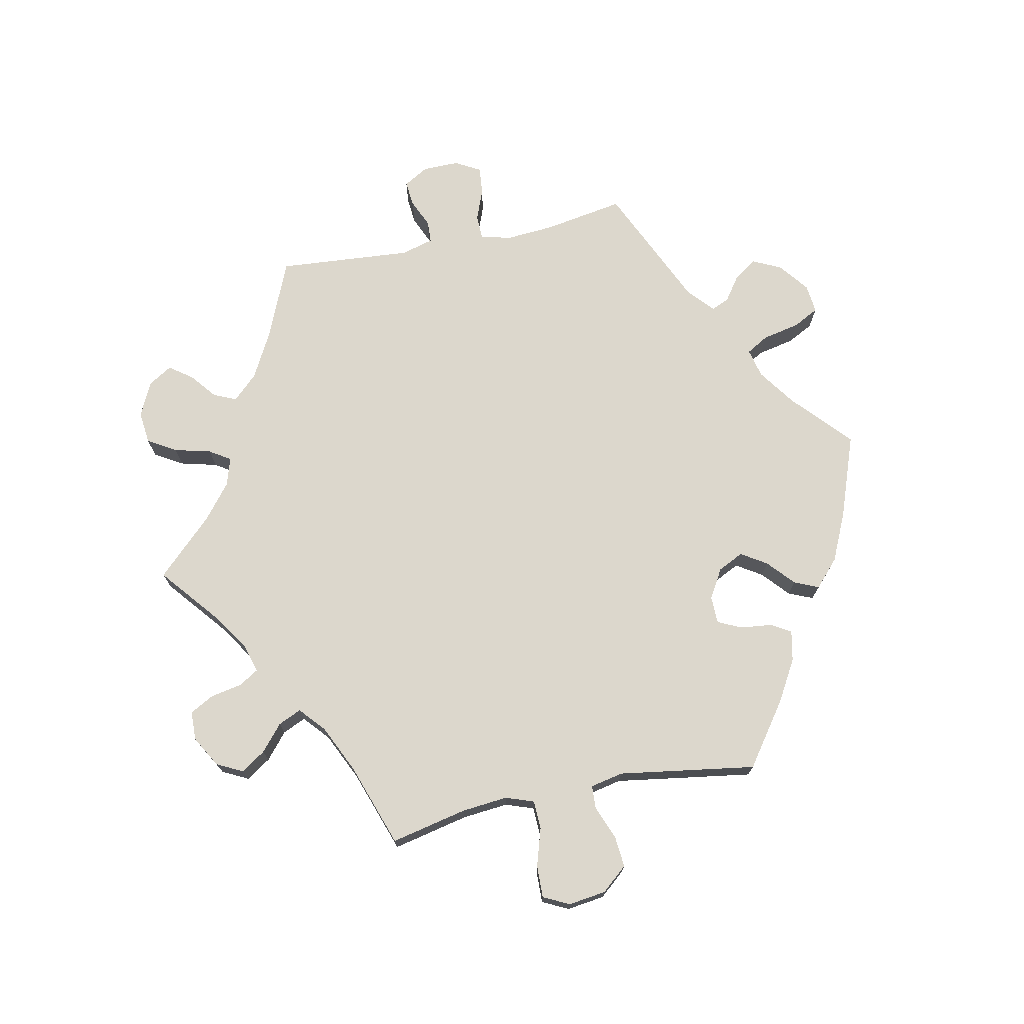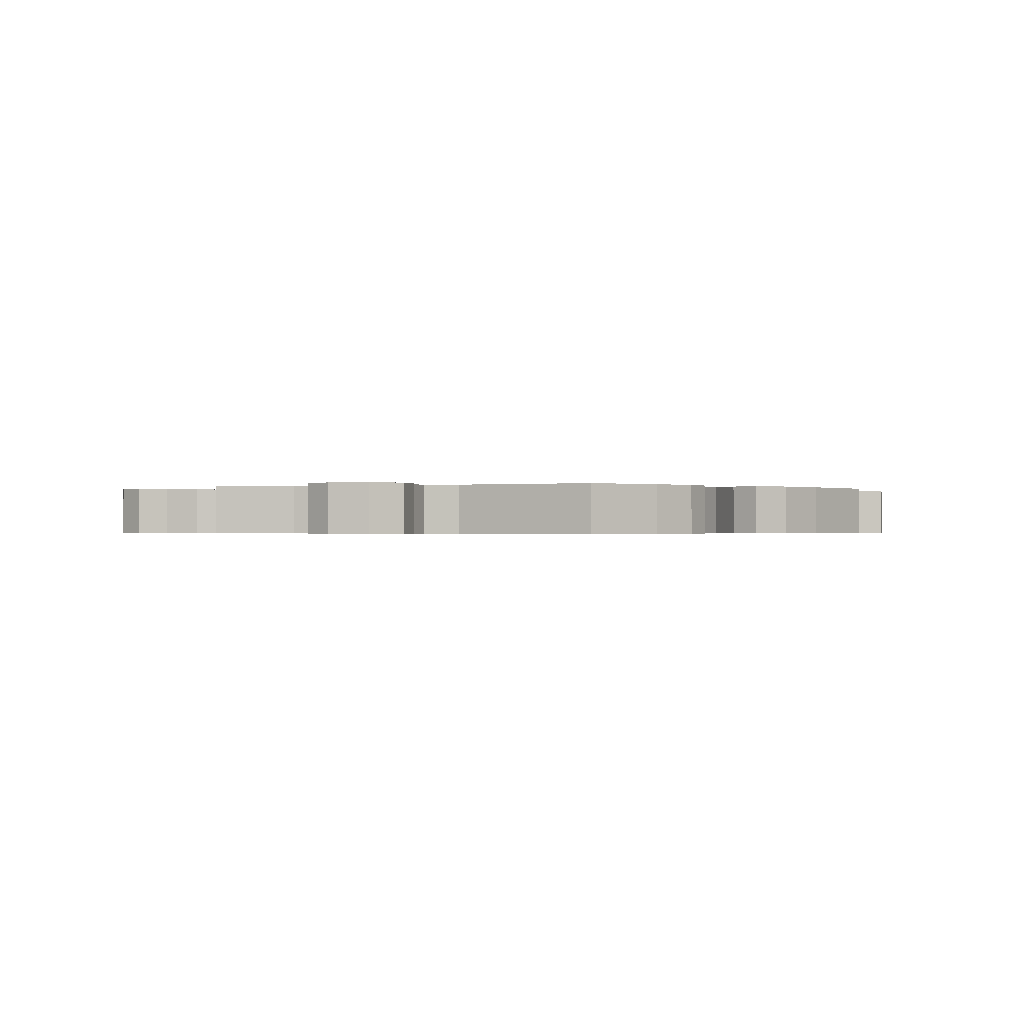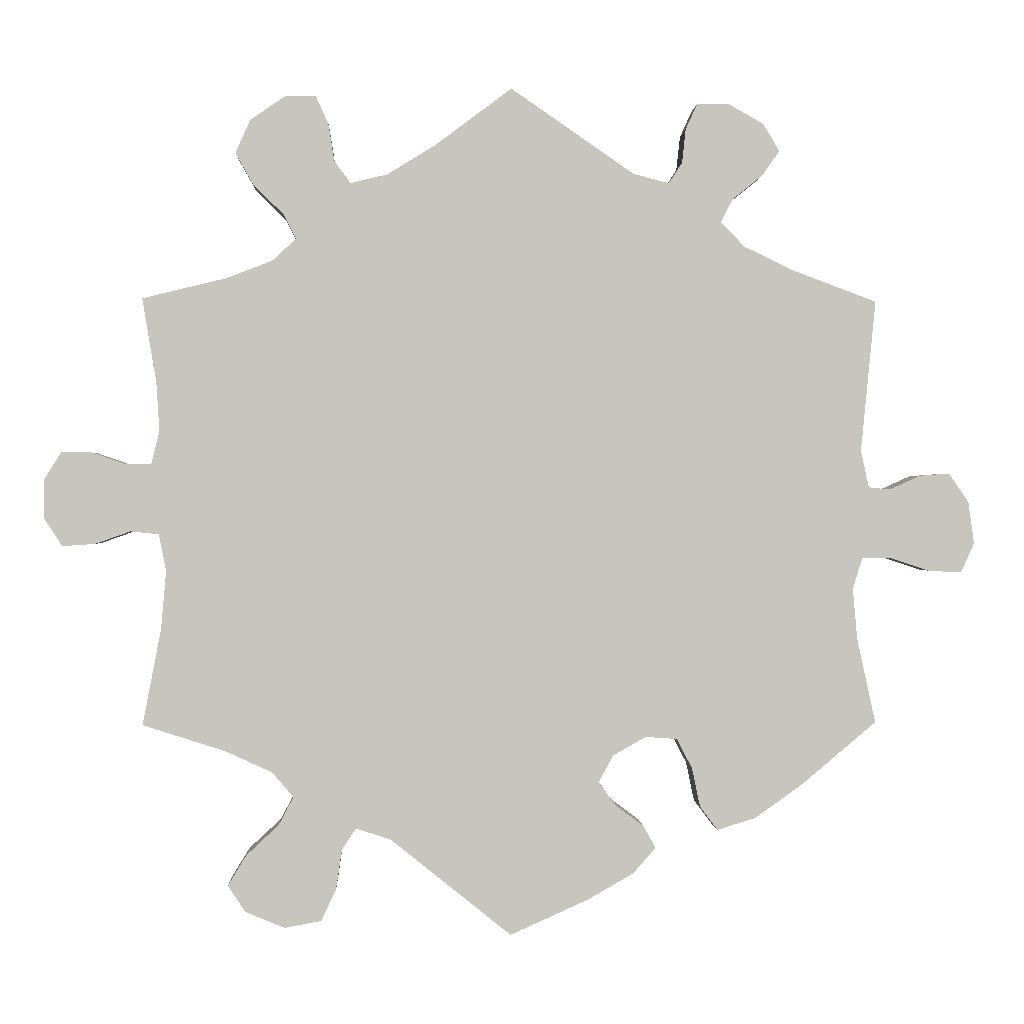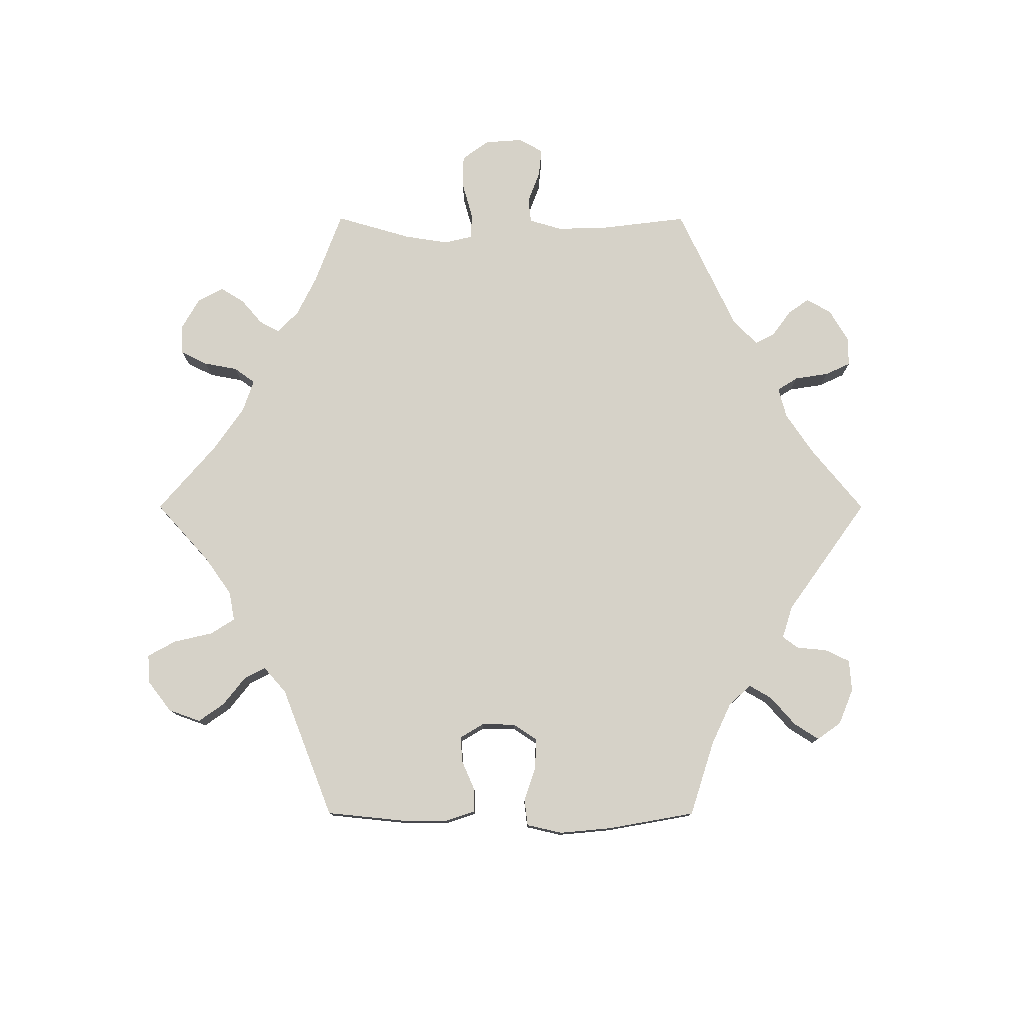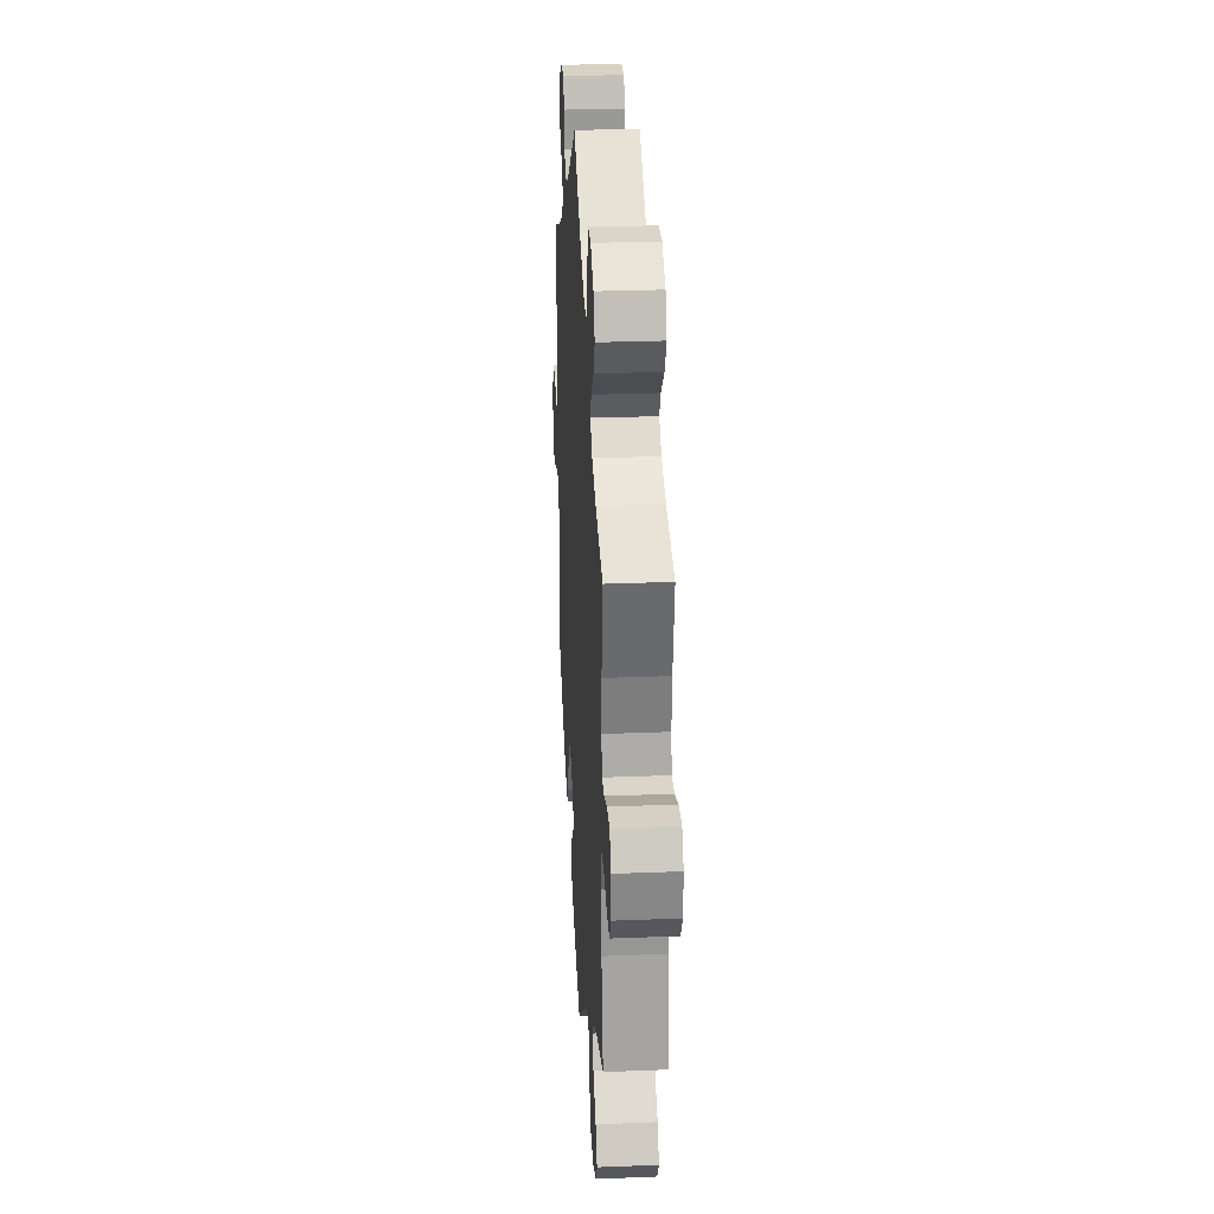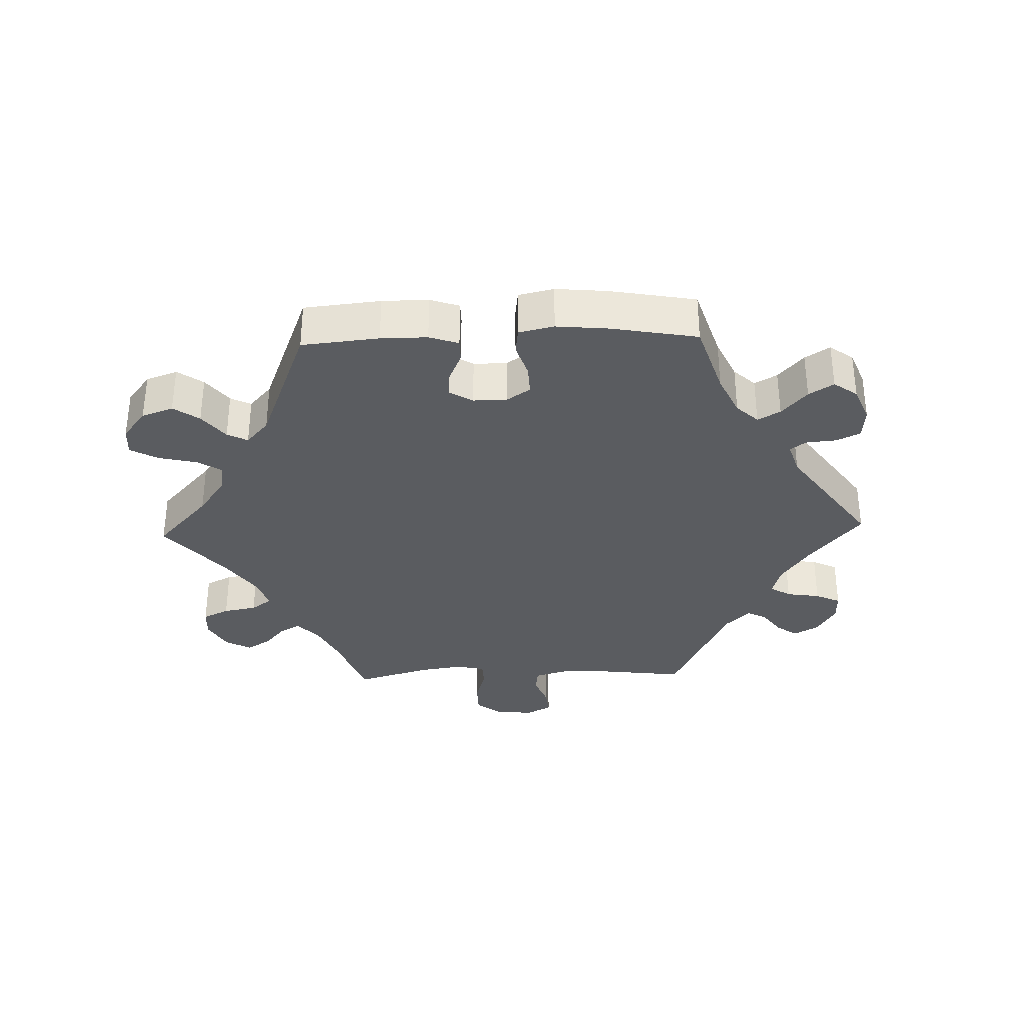
<metadata>
{"format":"obj","ext":"obj","renderer":"f3d","projection":"perspective","resolution":1024,"background":"white","views":[{"elev":72.8,"azim":138.3,"up":"+Y"},{"elev":-0.5,"azim":168.7,"up":"+Y"},{"elev":0.3,"azim":177.5,"up":"+Z"},{"elev":78.2,"azim":-150.0,"up":"+Y"},{"elev":27.7,"azim":86.5,"up":"+Z"},{"elev":-33.7,"azim":-148.2,"up":"+Y"}]}
</metadata>
<code>
v -0.476 0.07 -0.174
v -0.47 0.07 -0.106
v -0.483 0.07 -0.063
v -0.522 0.07 -0.063
v -0.576 0.07 -0.081
v -0.62 0.07 -0.083
v -0.638 0.07 -0.043
v -0.63 0.07 0.014
v -0.603 0.07 0.053
v -0.563 0.07 0.05
v -0.521 0.07 0.031
v -0.492 0.07 0.034
v -0.481 0.07 0.084
v -0.501 0.07 0.289
v -0.386 0.07 0.332
v -0.32 0.07 0.364
v -0.287 0.07 0.397
v -0.304 0.07 0.429
v -0.344 0.07 0.461
v -0.368 0.07 0.495
v -0.346 0.07 0.532
v -0.298 0.07 0.559
v -0.255 0.07 0.559
v -0.239 0.07 0.524
v -0.234 0.07 0.478
v -0.216 0.07 0.45
v -0.167 0.07 0.463
v 0 0.07 0.578
v 0.104 0.07 0.5
v 0.169 0.07 0.46
v 0.219 0.07 0.448
v 0.241 0.07 0.478
v 0.249 0.07 0.528
v 0.266 0.07 0.566
v 0.308 0.07 0.565
v 0.355 0.07 0.533
v 0.375 0.07 0.488
v 0.351 0.07 0.445
v 0.31 0.07 0.405
v 0.293 0.07 0.372
v 0.325 0.07 0.342
v 0.387 0.07 0.318
v 0.501 0.07 0.29
v 0.482 0.07 0.176
v 0.478 0.07 0.11
v 0.489 0.07 0.066
v 0.523 0.07 0.065
v 0.569 0.07 0.081
v 0.61 0.07 0.082
v 0.633 0.07 0.045
v 0.633 0.07 -0.009
v 0.609 0.07 -0.046
v 0.565 0.07 -0.043
v 0.517 0.07 -0.026
v 0.479 0.07 -0.03
v 0.469 0.07 -0.08
v 0.476 0.07 -0.159
v 0.501 0.07 -0.289
v 0.389 0.07 -0.325
v 0.326 0.07 -0.354
v 0.297 0.07 -0.388
v 0.317 0.07 -0.426
v 0.361 0.07 -0.467
v 0.386 0.07 -0.508
v 0.362 0.07 -0.544
v 0.309 0.07 -0.566
v 0.259 0.07 -0.557
v 0.239 0.07 -0.514
v 0.231 0.07 -0.46
v 0.212 0.07 -0.431
v 0.164 0.07 -0.447
v 0.001 0.07 -0.578
v -0.106 0.07 -0.53
v -0.167 0.07 -0.495
v -0.198 0.07 -0.46
v -0.181 0.07 -0.43
v -0.142 0.07 -0.401
v -0.12 0.07 -0.369
v -0.14 0.07 -0.333
v -0.184 0.07 -0.308
v -0.227 0.07 -0.311
v -0.248 0.07 -0.351
v -0.259 0.07 -0.404
v -0.283 0.07 -0.436
v -0.335 0.07 -0.42
v -0.4 0.07 -0.374
v -0.501 0.07 -0.289
v -0.476 0 -0.174
v -0.47 0 -0.106
v -0.483 0 -0.063
v -0.522 0 -0.063
v -0.576 0 -0.081
v -0.62 0 -0.083
v -0.638 0 -0.043
v -0.63 0 0.014
v -0.603 0 0.053
v -0.563 0 0.05
v -0.521 0 0.031
v -0.492 0 0.034
v -0.481 0 0.084
v -0.501 0 0.289
v -0.386 0 0.332
v -0.32 0 0.364
v -0.287 0 0.397
v -0.304 0 0.429
v -0.344 0 0.461
v -0.368 0 0.495
v -0.346 0 0.532
v -0.298 0 0.559
v -0.255 0 0.559
v -0.239 0 0.524
v -0.234 0 0.478
v -0.216 0 0.45
v -0.167 0 0.463
v 0 0 0.578
v 0.104 0 0.5
v 0.169 0 0.46
v 0.219 0 0.448
v 0.241 0 0.478
v 0.249 0 0.528
v 0.266 0 0.566
v 0.308 0 0.565
v 0.355 0 0.533
v 0.375 0 0.488
v 0.351 0 0.445
v 0.31 0 0.405
v 0.293 0 0.372
v 0.325 0 0.342
v 0.387 0 0.318
v 0.501 0 0.29
v 0.482 0 0.176
v 0.478 0 0.11
v 0.489 0 0.066
v 0.523 0 0.065
v 0.569 0 0.081
v 0.61 0 0.082
v 0.633 0 0.045
v 0.633 0 -0.009
v 0.609 0 -0.046
v 0.565 0 -0.043
v 0.517 0 -0.026
v 0.479 0 -0.03
v 0.469 0 -0.08
v 0.476 0 -0.159
v 0.501 0 -0.289
v 0.389 0 -0.325
v 0.326 0 -0.354
v 0.297 0 -0.388
v 0.317 0 -0.426
v 0.361 0 -0.467
v 0.386 0 -0.508
v 0.362 0 -0.544
v 0.309 0 -0.566
v 0.259 0 -0.557
v 0.239 0 -0.514
v 0.231 0 -0.46
v 0.212 0 -0.431
v 0.164 0 -0.447
v 0.001 0 -0.578
v -0.106 0 -0.53
v -0.167 0 -0.495
v -0.198 0 -0.46
v -0.181 0 -0.43
v -0.142 0 -0.401
v -0.12 0 -0.369
v -0.14 0 -0.333
v -0.184 0 -0.308
v -0.227 0 -0.311
v -0.248 0 -0.351
v -0.259 0 -0.404
v -0.283 0 -0.436
v -0.335 0 -0.42
v -0.4 0 -0.374
v -0.501 0 -0.289
f 86 87 1
f 85 86 1 2
f 82 83 84 85
f 81 82 85 2
f 80 81 2 3
f 79 80 3
f 74 75 76 77
f 74 77 78
f 71 72 73 74
f 70 71 74 78
f 66 67 68 69
f 66 69 70
f 65 66 70
f 62 63 64 65
f 61 62 65 70
f 60 61 70 78
f 57 58 59
f 56 57 59 60
f 55 56 60 78
f 51 52 53 54
f 51 54 55
f 50 51 55
f 47 48 49 50
f 46 47 50 55
f 45 46 55 78
f 42 43 44
f 41 42 44 45
f 40 41 45 78
f 36 37 38 39
f 32 33 34 35
f 31 32 35 36
f 27 28 29
f 26 27 29 30
f 22 23 24 25
f 22 25 26
f 21 22 26
f 18 19 20 21
f 17 18 21 26
f 16 17 26 30
f 13 14 15
f 12 13 15 16
f 8 9 10 11
f 8 11 12
f 7 8 12
f 4 5 6 7
f 3 4 7 12
f 79 3 12 16
f 31 36 39 40
f 31 40 78 79
f 16 30 31 79
f 88 174 173
f 89 88 173 172
f 172 171 170 169
f 89 172 169 168
f 90 89 168 167
f 90 167 166
f 164 163 162 161
f 165 164 161
f 161 160 159 158
f 165 161 158 157
f 156 155 154 153
f 157 156 153
f 157 153 152
f 152 151 150 149
f 157 152 149 148
f 165 157 148 147
f 146 145 144
f 147 146 144 143
f 165 147 143 142
f 141 140 139 138
f 142 141 138
f 142 138 137
f 137 136 135 134
f 142 137 134 133
f 165 142 133 132
f 131 130 129
f 132 131 129 128
f 165 132 128 127
f 126 125 124 123
f 122 121 120 119
f 123 122 119 118
f 116 115 114
f 117 116 114 113
f 112 111 110 109
f 113 112 109
f 113 109 108
f 108 107 106 105
f 113 108 105 104
f 117 113 104 103
f 102 101 100
f 103 102 100 99
f 98 97 96 95
f 99 98 95
f 99 95 94
f 94 93 92 91
f 99 94 91 90
f 103 99 90 166
f 127 126 123 118
f 166 165 127 118
f 166 118 117 103
f 1 88 89 2
f 2 89 90 3
f 3 90 91 4
f 4 91 92 5
f 5 92 93 6
f 6 93 94 7
f 7 94 95 8
f 8 95 96 9
f 9 96 97 10
f 10 97 98 11
f 11 98 99 12
f 12 99 100 13
f 13 100 101 14
f 14 101 102 15
f 15 102 103 16
f 16 103 104 17
f 17 104 105 18
f 18 105 106 19
f 19 106 107 20
f 20 107 108 21
f 21 108 109 22
f 22 109 110 23
f 23 110 111 24
f 24 111 112 25
f 25 112 113 26
f 26 113 114 27
f 27 114 115 28
f 28 115 116 29
f 29 116 117 30
f 30 117 118 31
f 31 118 119 32
f 32 119 120 33
f 33 120 121 34
f 34 121 122 35
f 35 122 123 36
f 36 123 124 37
f 37 124 125 38
f 38 125 126 39
f 39 126 127 40
f 40 127 128 41
f 41 128 129 42
f 42 129 130 43
f 43 130 131 44
f 44 131 132 45
f 45 132 133 46
f 46 133 134 47
f 47 134 135 48
f 48 135 136 49
f 49 136 137 50
f 50 137 138 51
f 51 138 139 52
f 52 139 140 53
f 53 140 141 54
f 54 141 142 55
f 55 142 143 56
f 56 143 144 57
f 57 144 145 58
f 58 145 146 59
f 59 146 147 60
f 60 147 148 61
f 61 148 149 62
f 62 149 150 63
f 63 150 151 64
f 64 151 152 65
f 65 152 153 66
f 66 153 154 67
f 67 154 155 68
f 68 155 156 69
f 69 156 157 70
f 70 157 158 71
f 71 158 159 72
f 72 159 160 73
f 73 160 161 74
f 74 161 162 75
f 75 162 163 76
f 76 163 164 77
f 77 164 165 78
f 78 165 166 79
f 79 166 167 80
f 80 167 168 81
f 81 168 169 82
f 82 169 170 83
f 83 170 171 84
f 84 171 172 85
f 85 172 173 86
f 86 173 174 87
f 87 174 88 1

</code>
